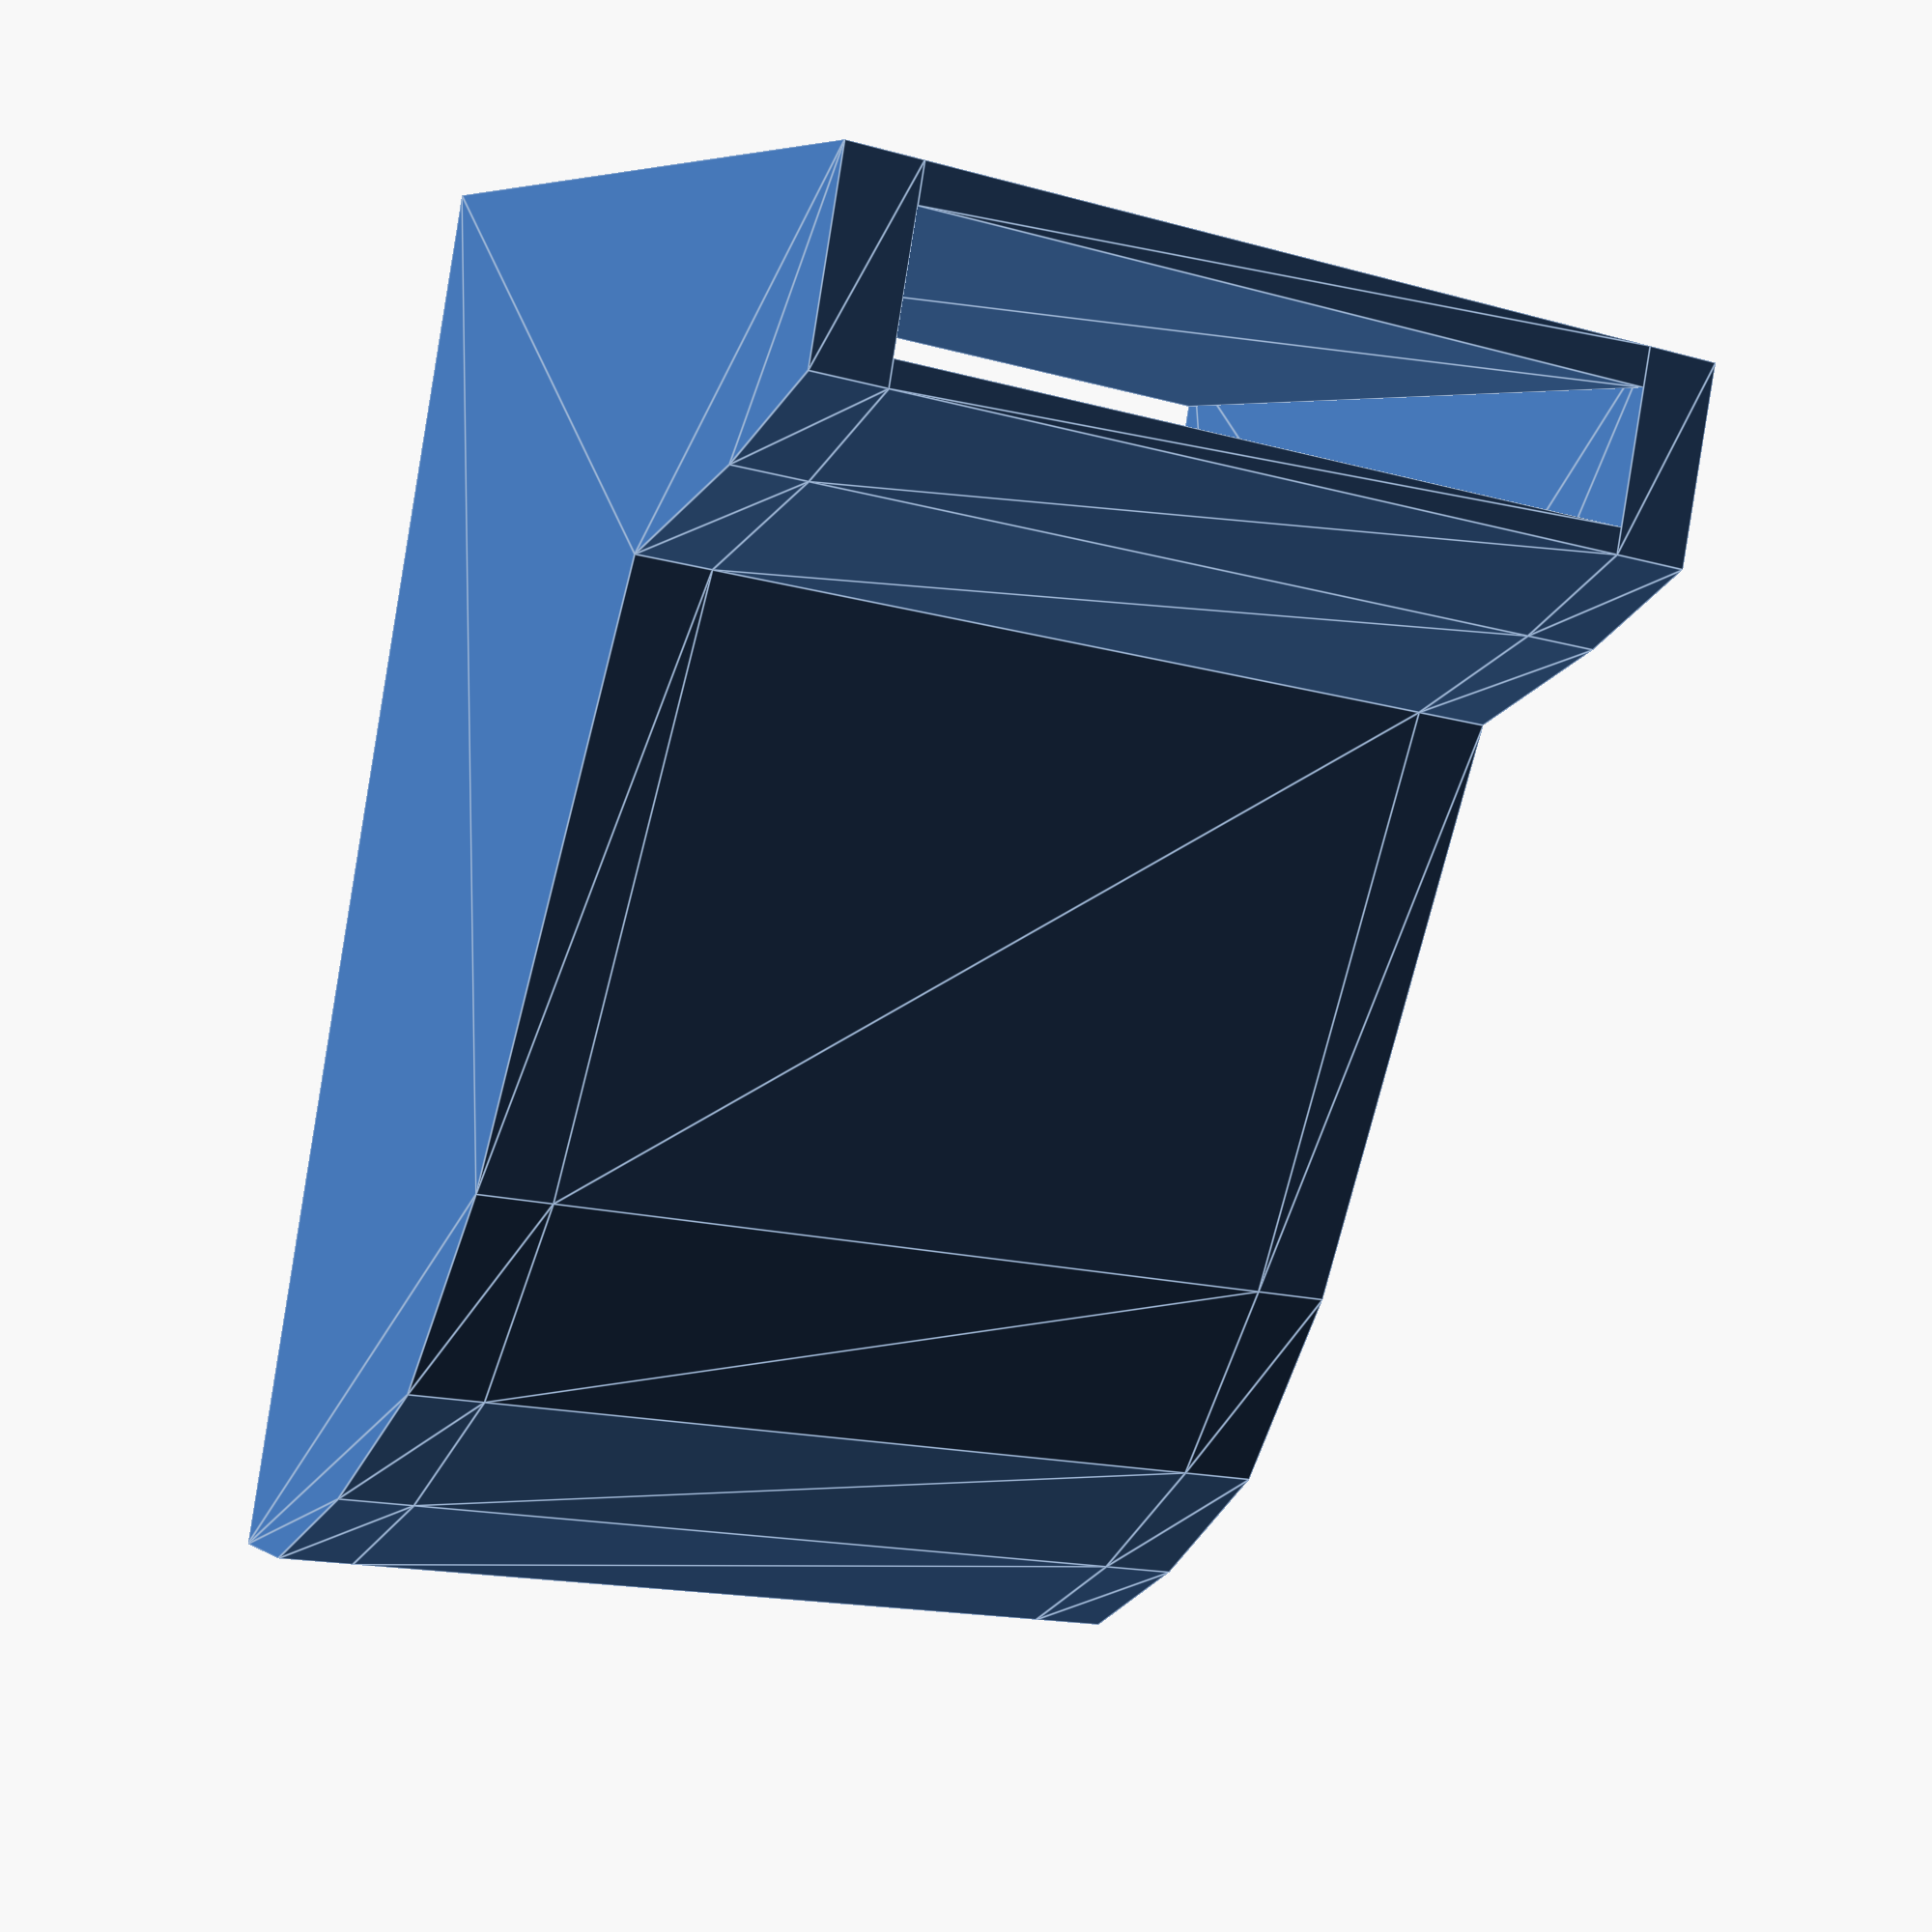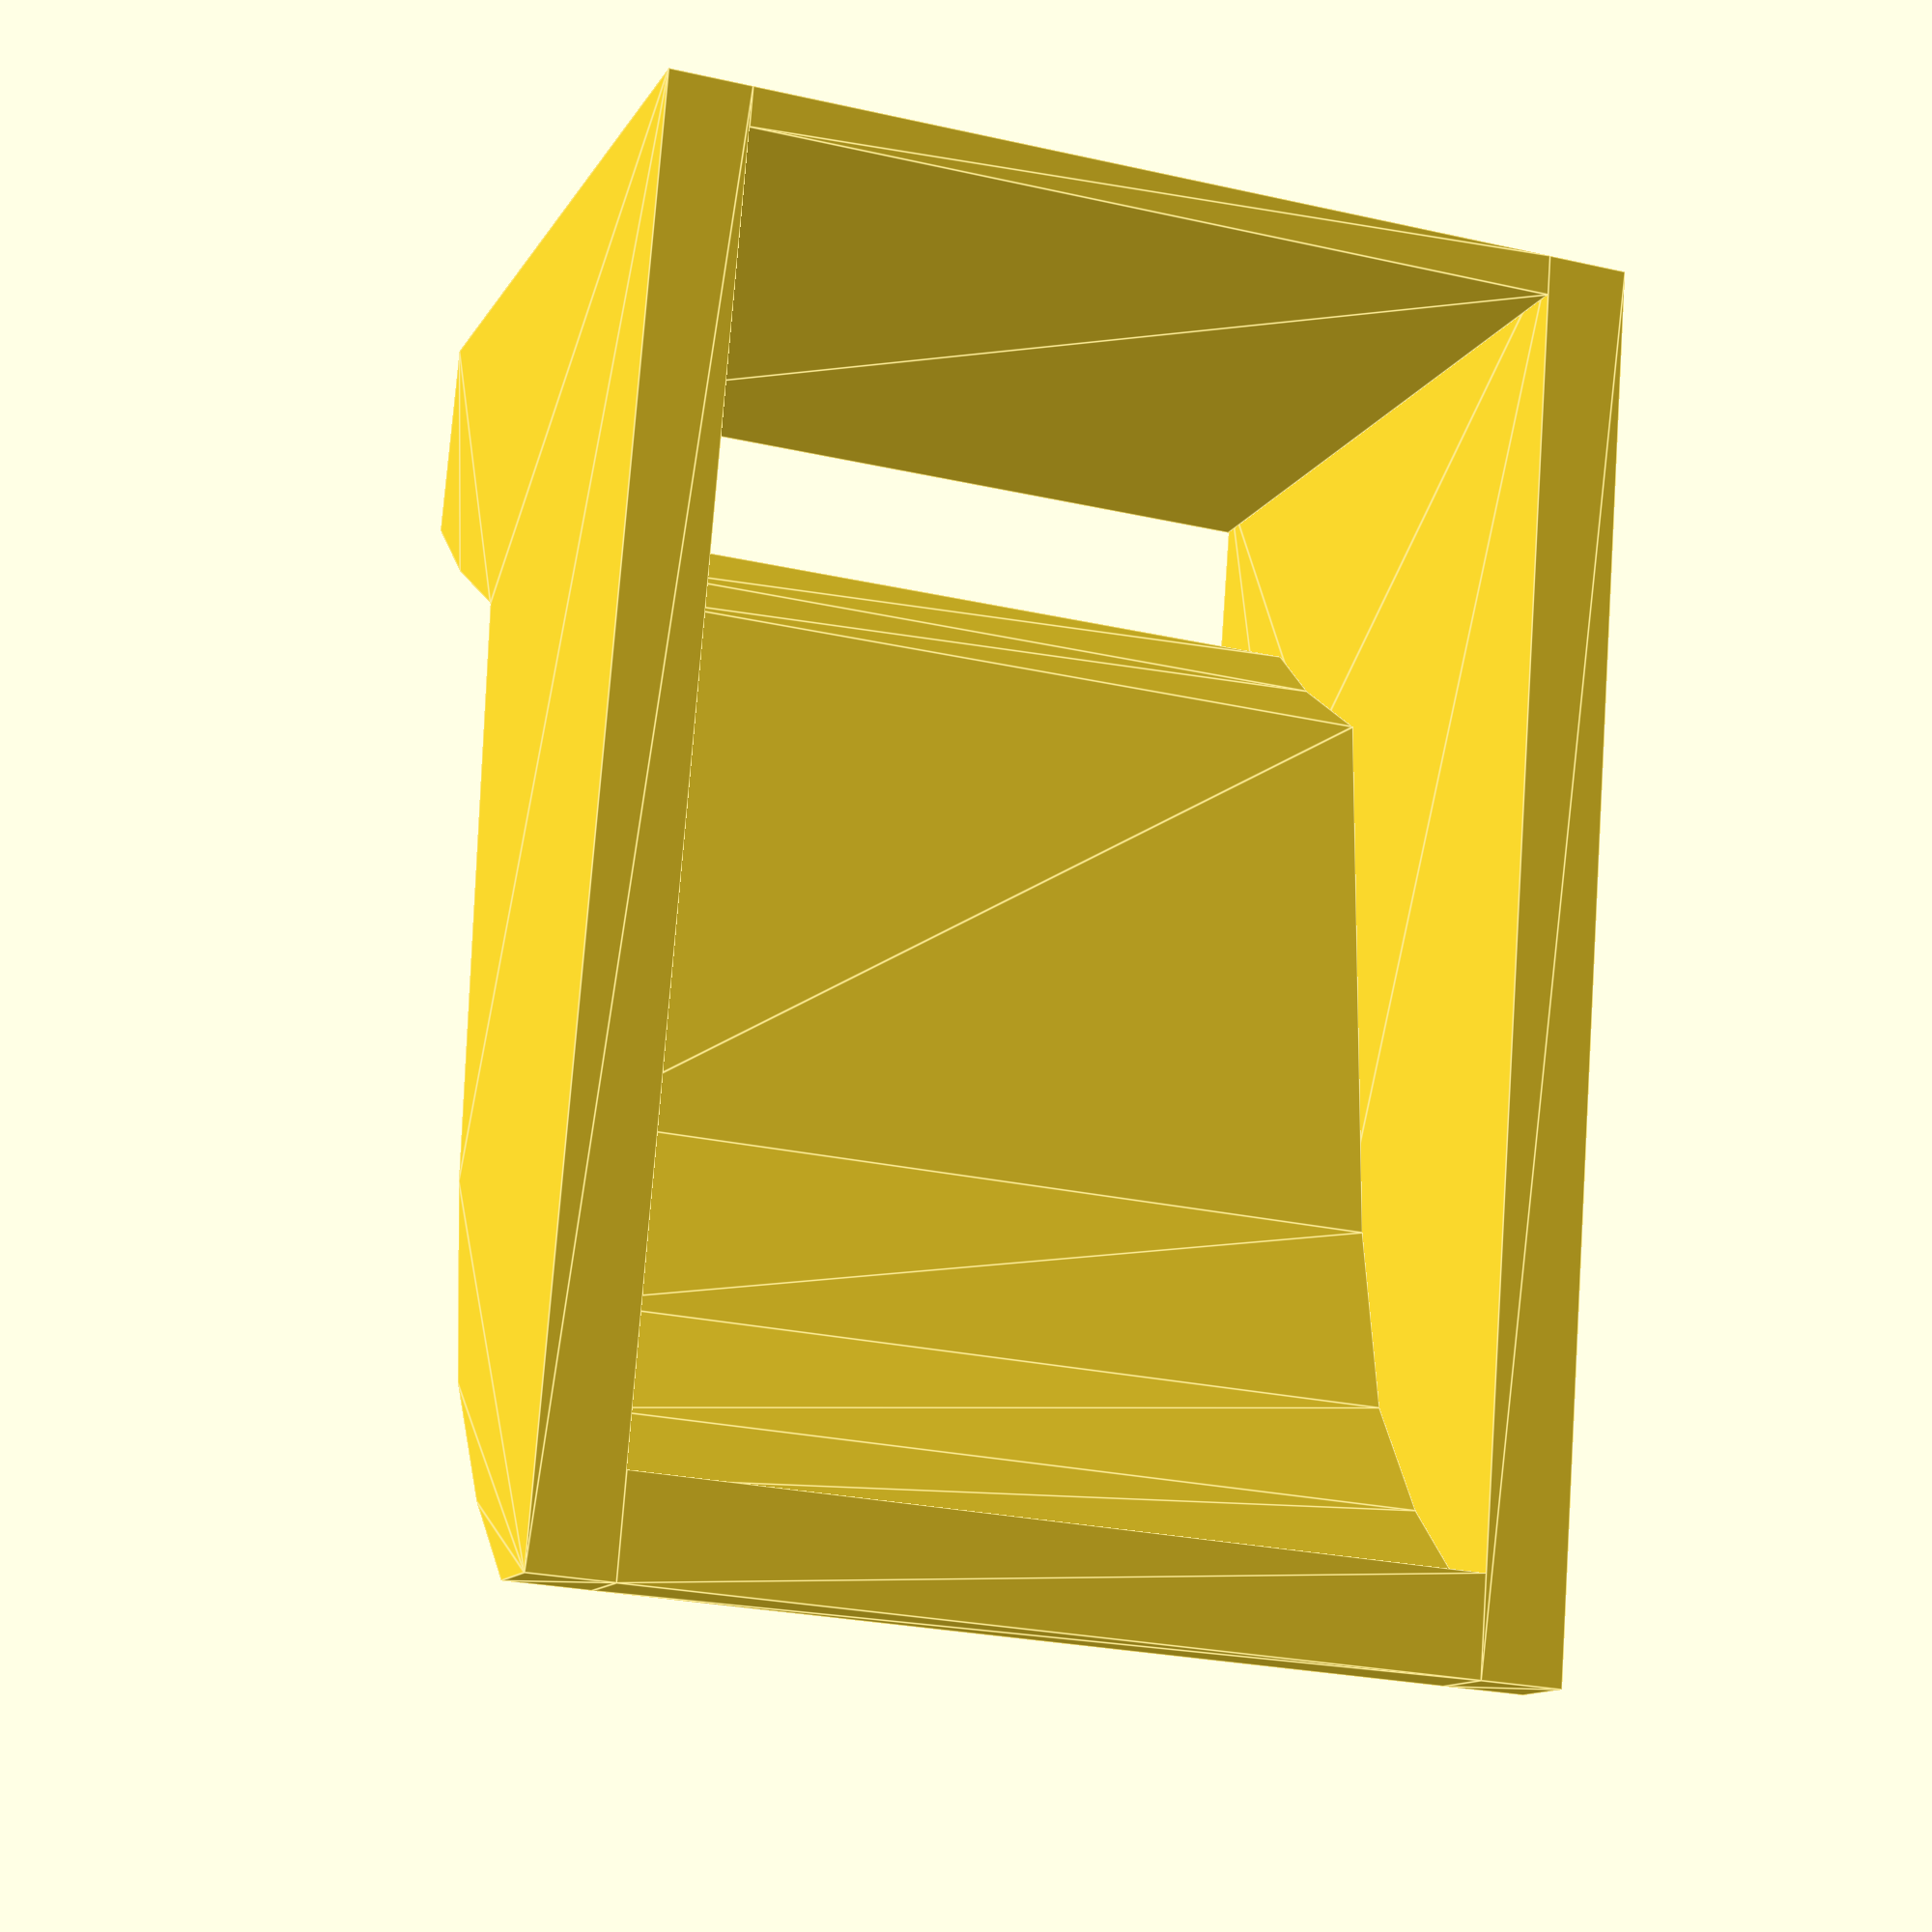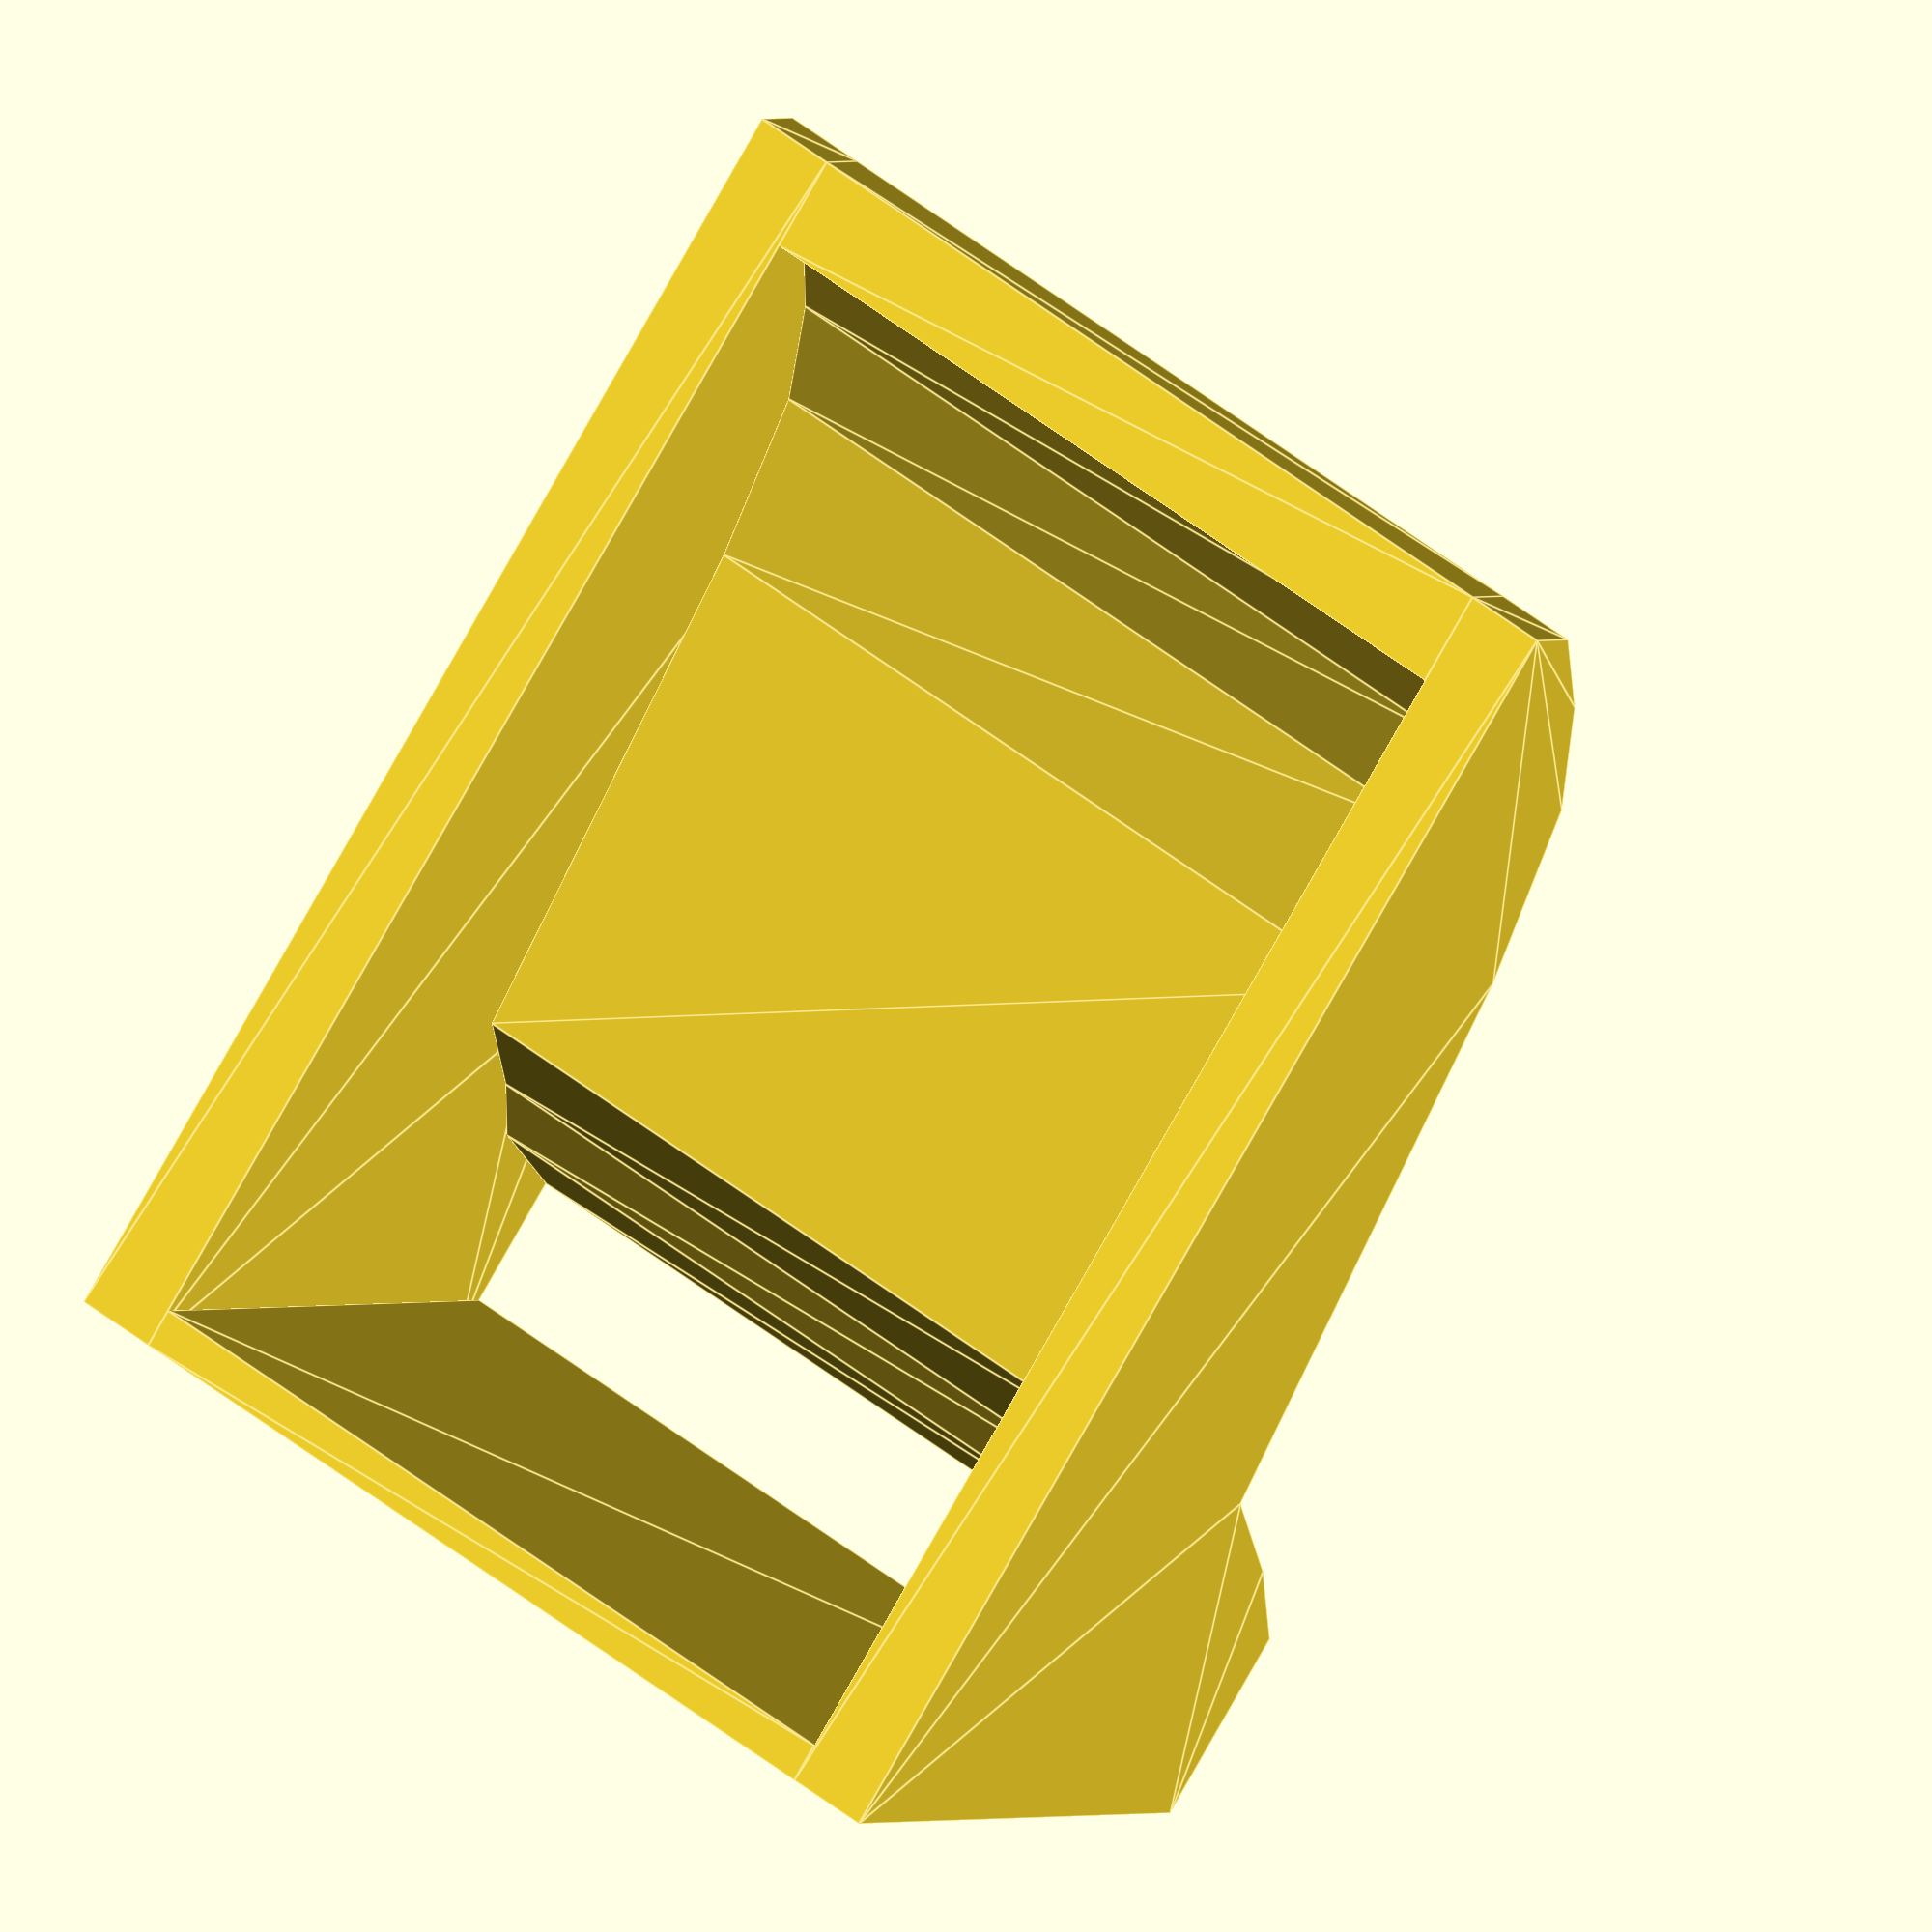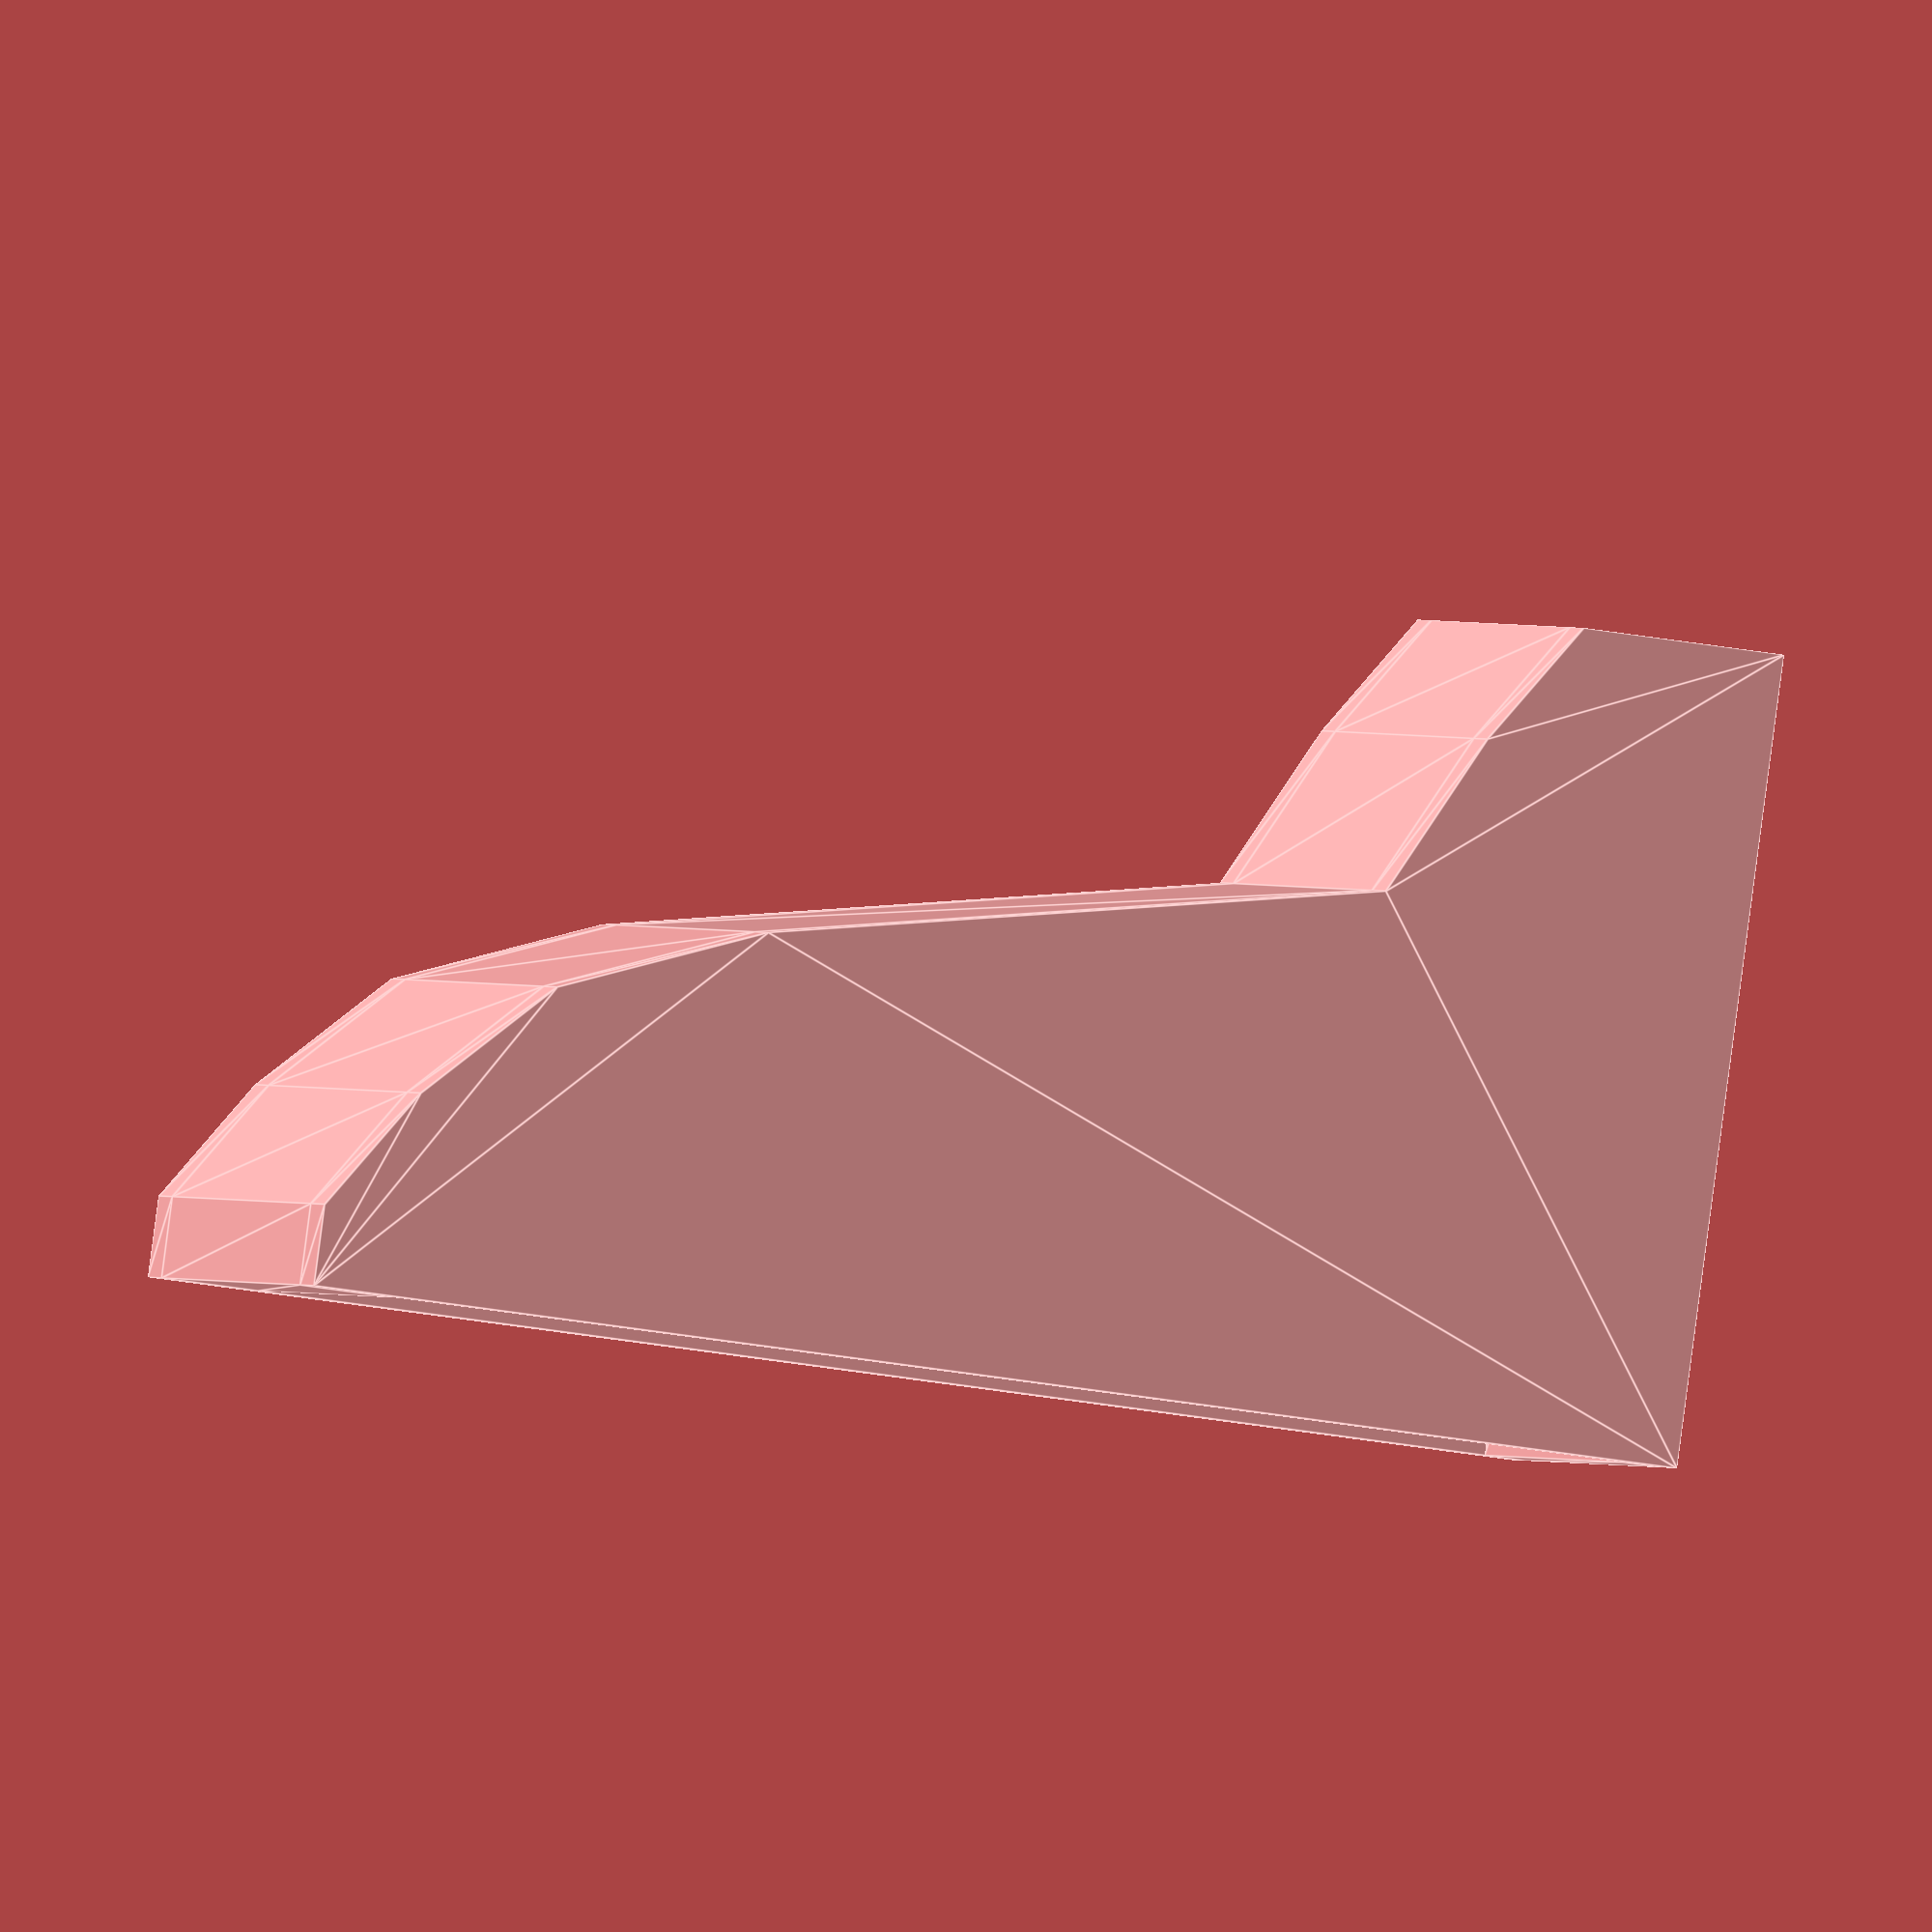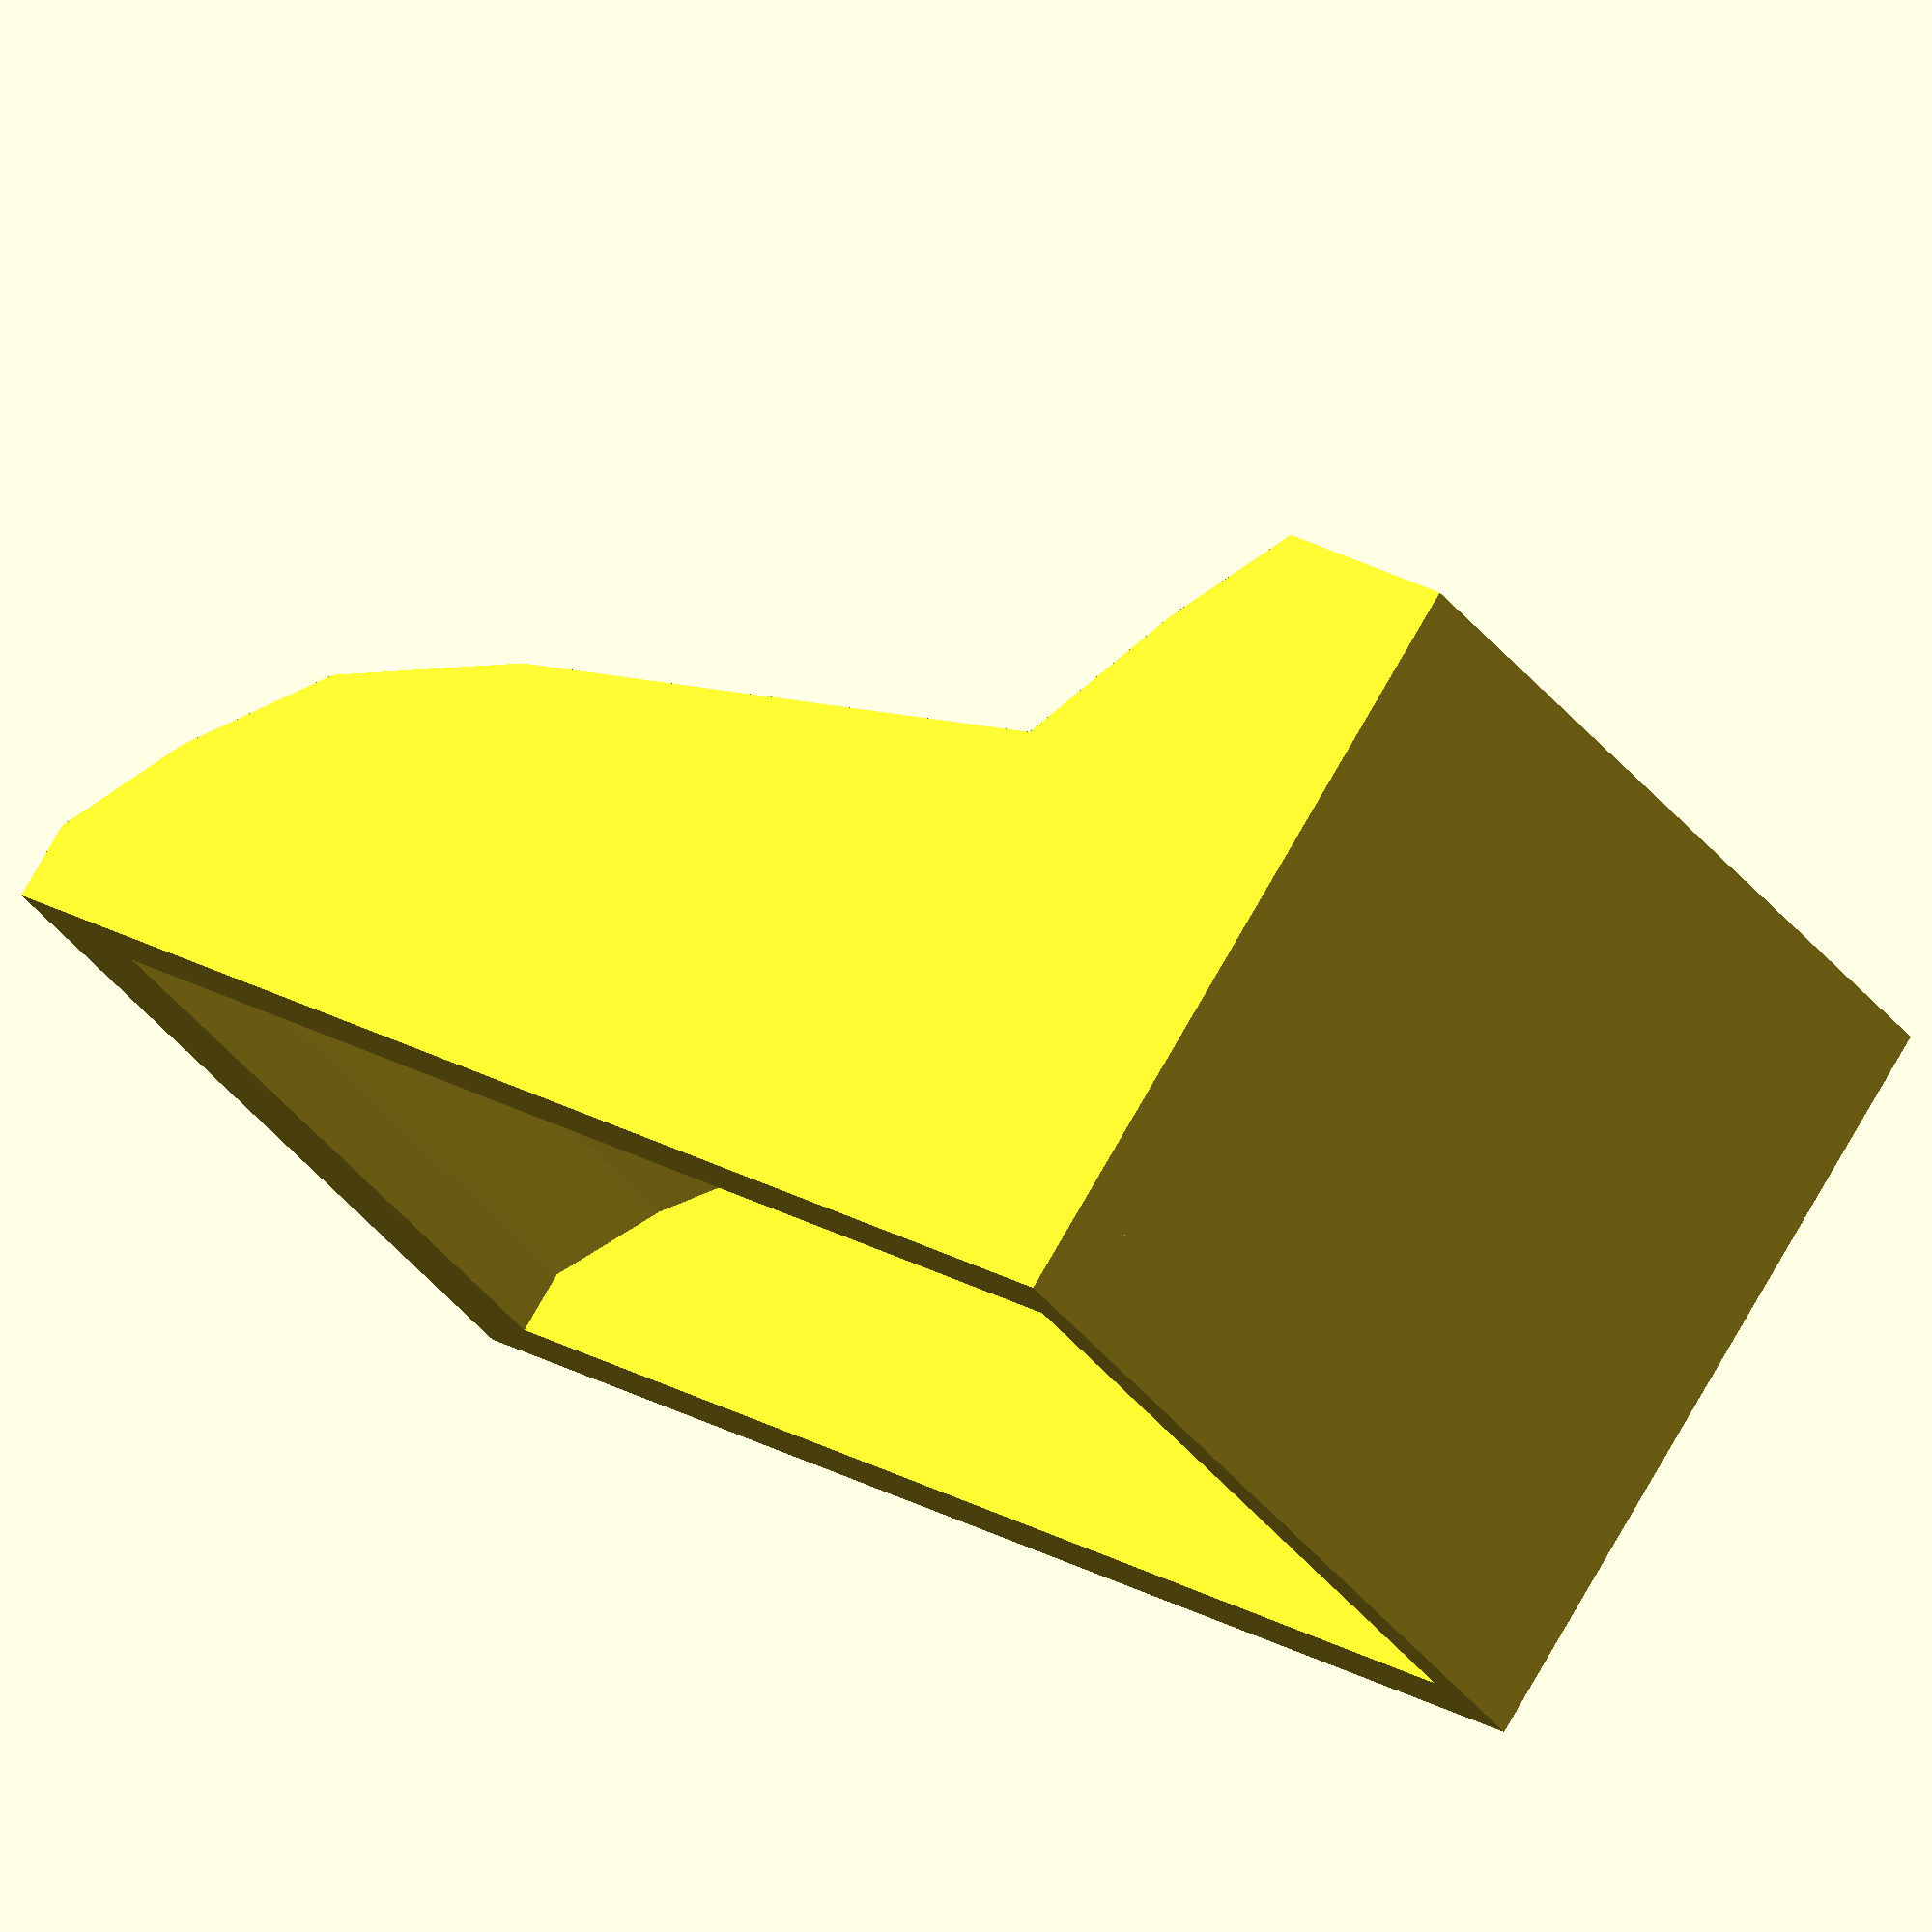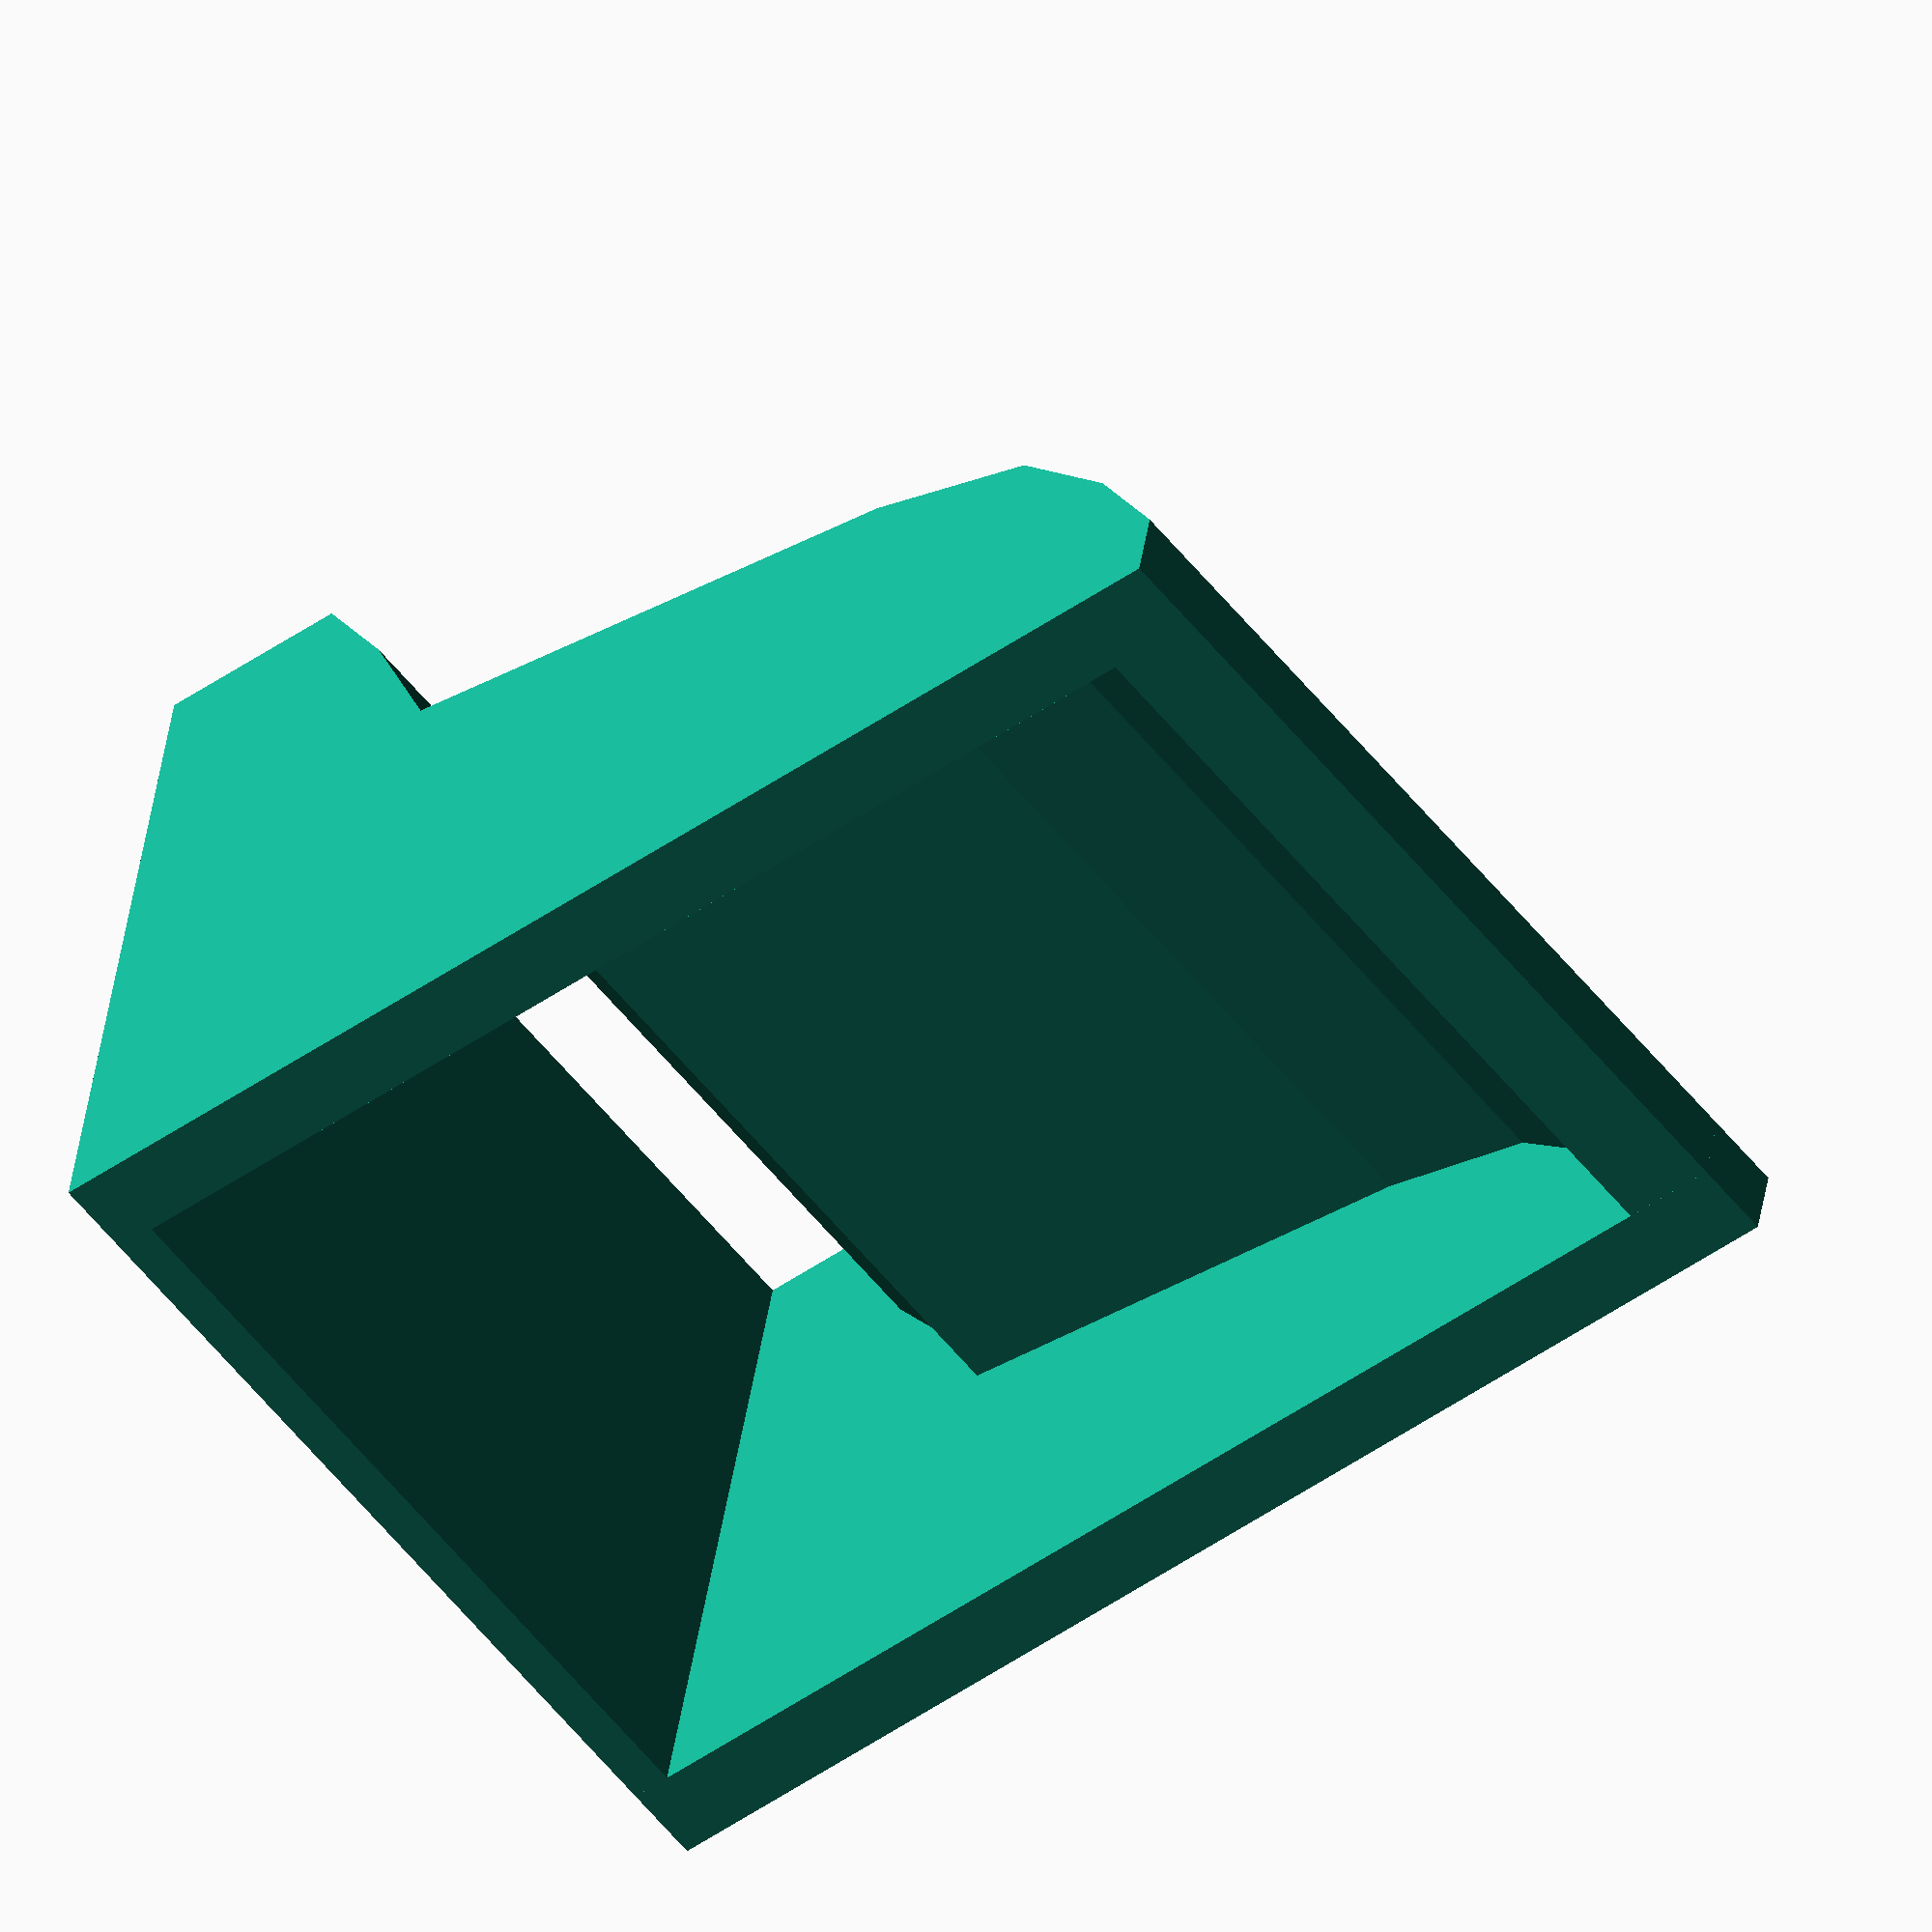
<openscad>
fanow=20;
fanoh=30;

/*difference()
{
  cube([fanow+2,fanoh+2,4]);
  translate([1,1,-.01]) cube([fanow,fanoh,4.02]);
}
*/

module scoop() {
  polygon([[0,0],[0,fanoh+4],[2,fanoh+4],[5,fanoh+2],
  
    [8,fanoh-1],
    [10,fanoh-6],
    [13,fanoh/2-6],[17,fanoh/2-8],[20,fanoh/2-10],[20,0]]);
}

rotate([0,-90]) {
linear_extrude(2) scoop();
translate([0,0,2]) linear_extrude(fanow)
difference(){
  scoop();
  translate([0,1]) scale([0.8,0.9,1.1]) scoop();
  polygon([[15,1],[15,6],[21,4],[21,1]]);
}
translate([0,0,fanow+2]) linear_extrude(2) scoop();
}
</openscad>
<views>
elev=174.9 azim=10.4 roll=209.9 proj=p view=edges
elev=12.4 azim=175.5 roll=160.6 proj=p view=edges
elev=359.2 azim=328.3 roll=202.3 proj=o view=edges
elev=270.8 azim=80.2 roll=187.5 proj=o view=edges
elev=102.8 azim=303.4 roll=330.3 proj=o view=wireframe
elev=143.2 azim=129.3 roll=352.6 proj=o view=wireframe
</views>
